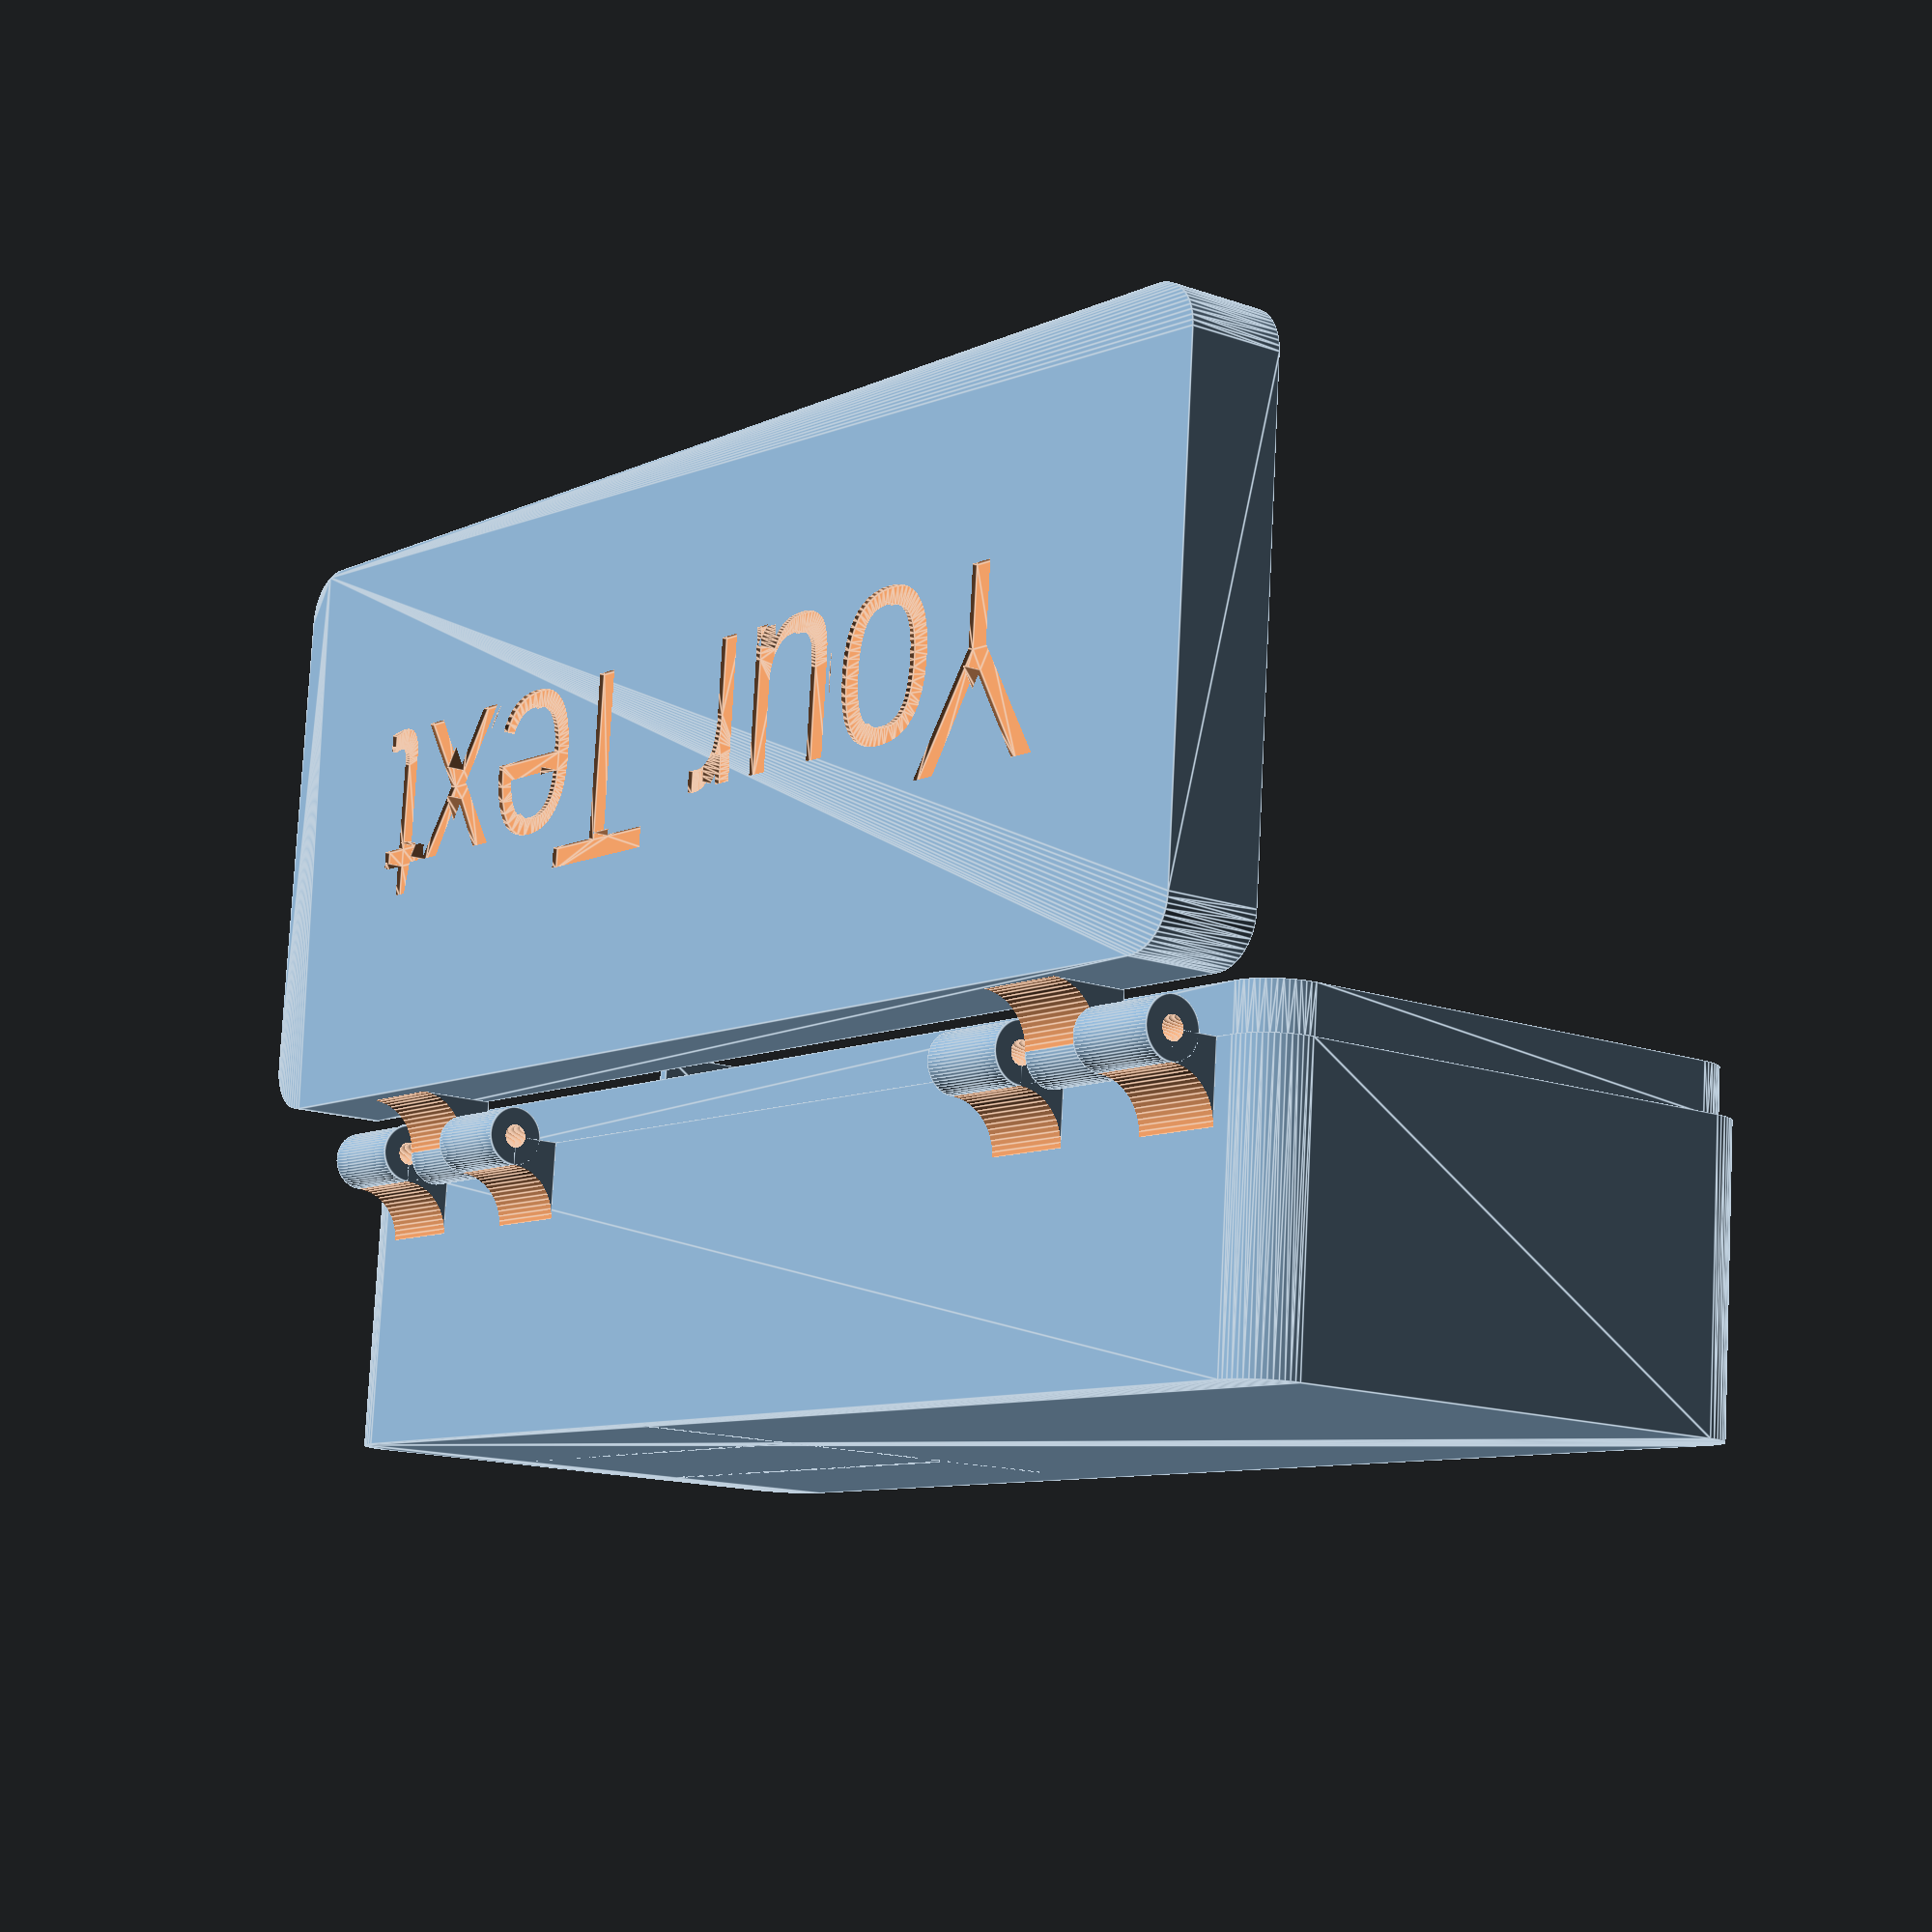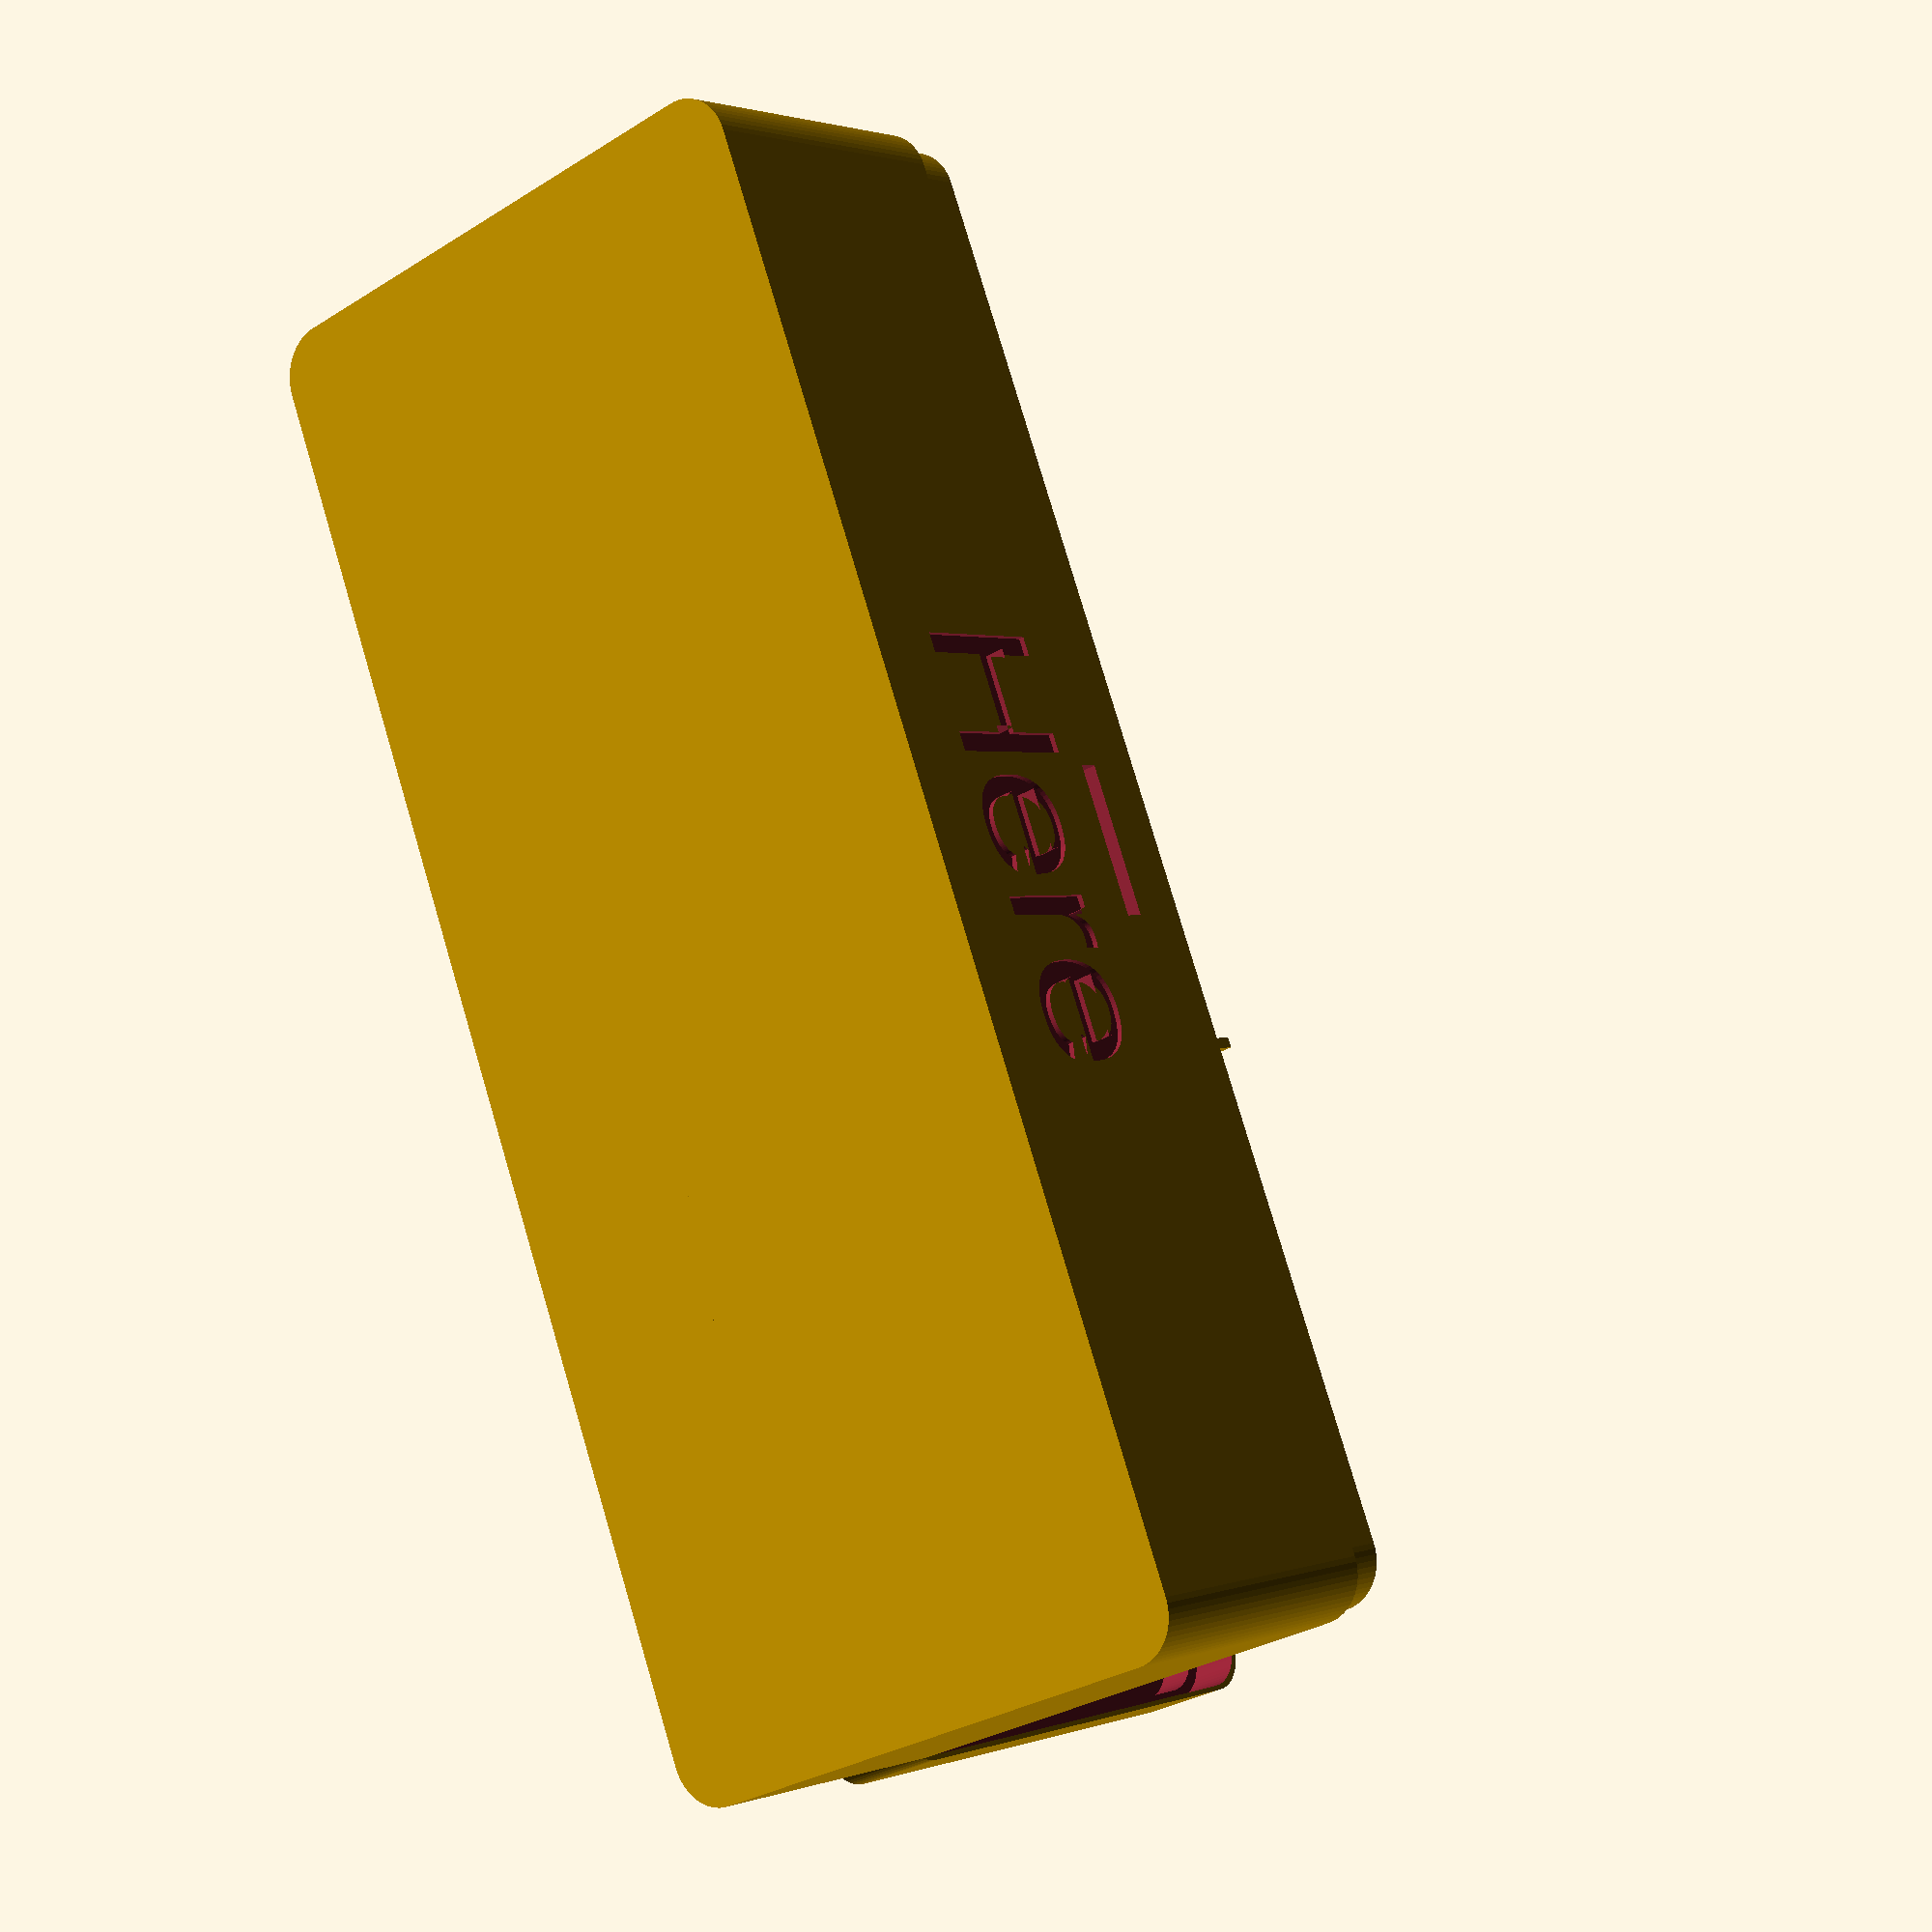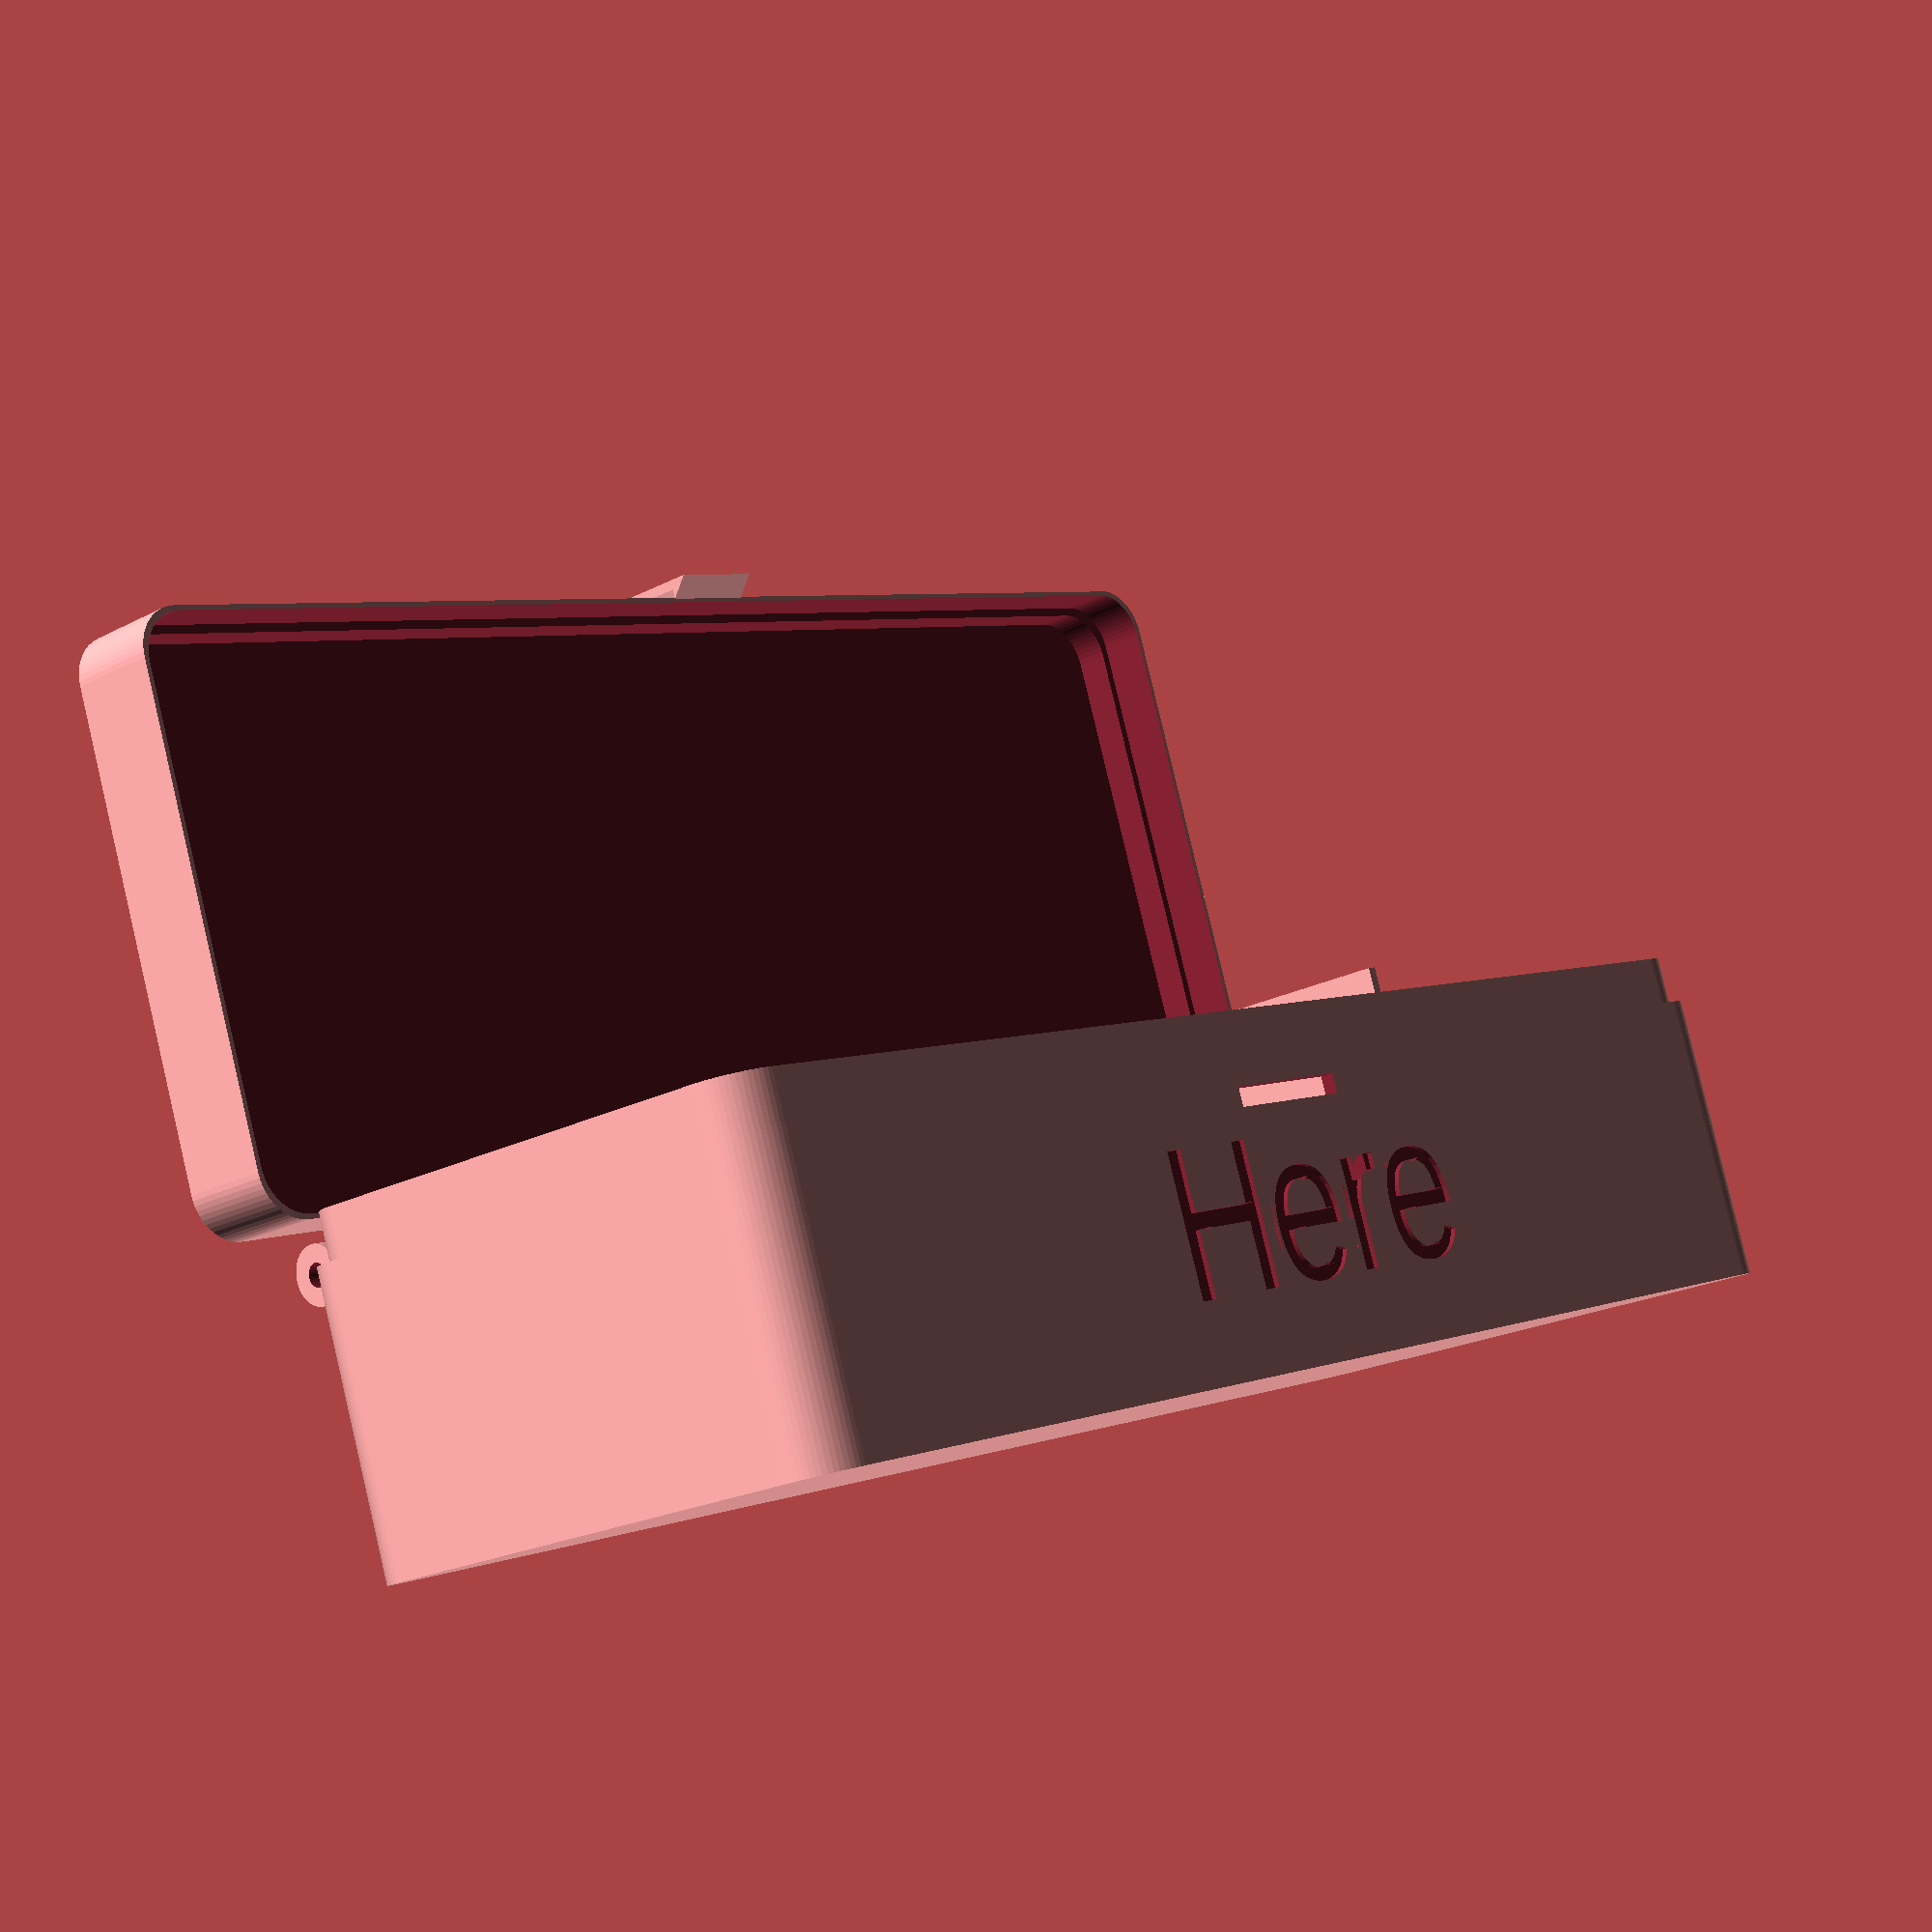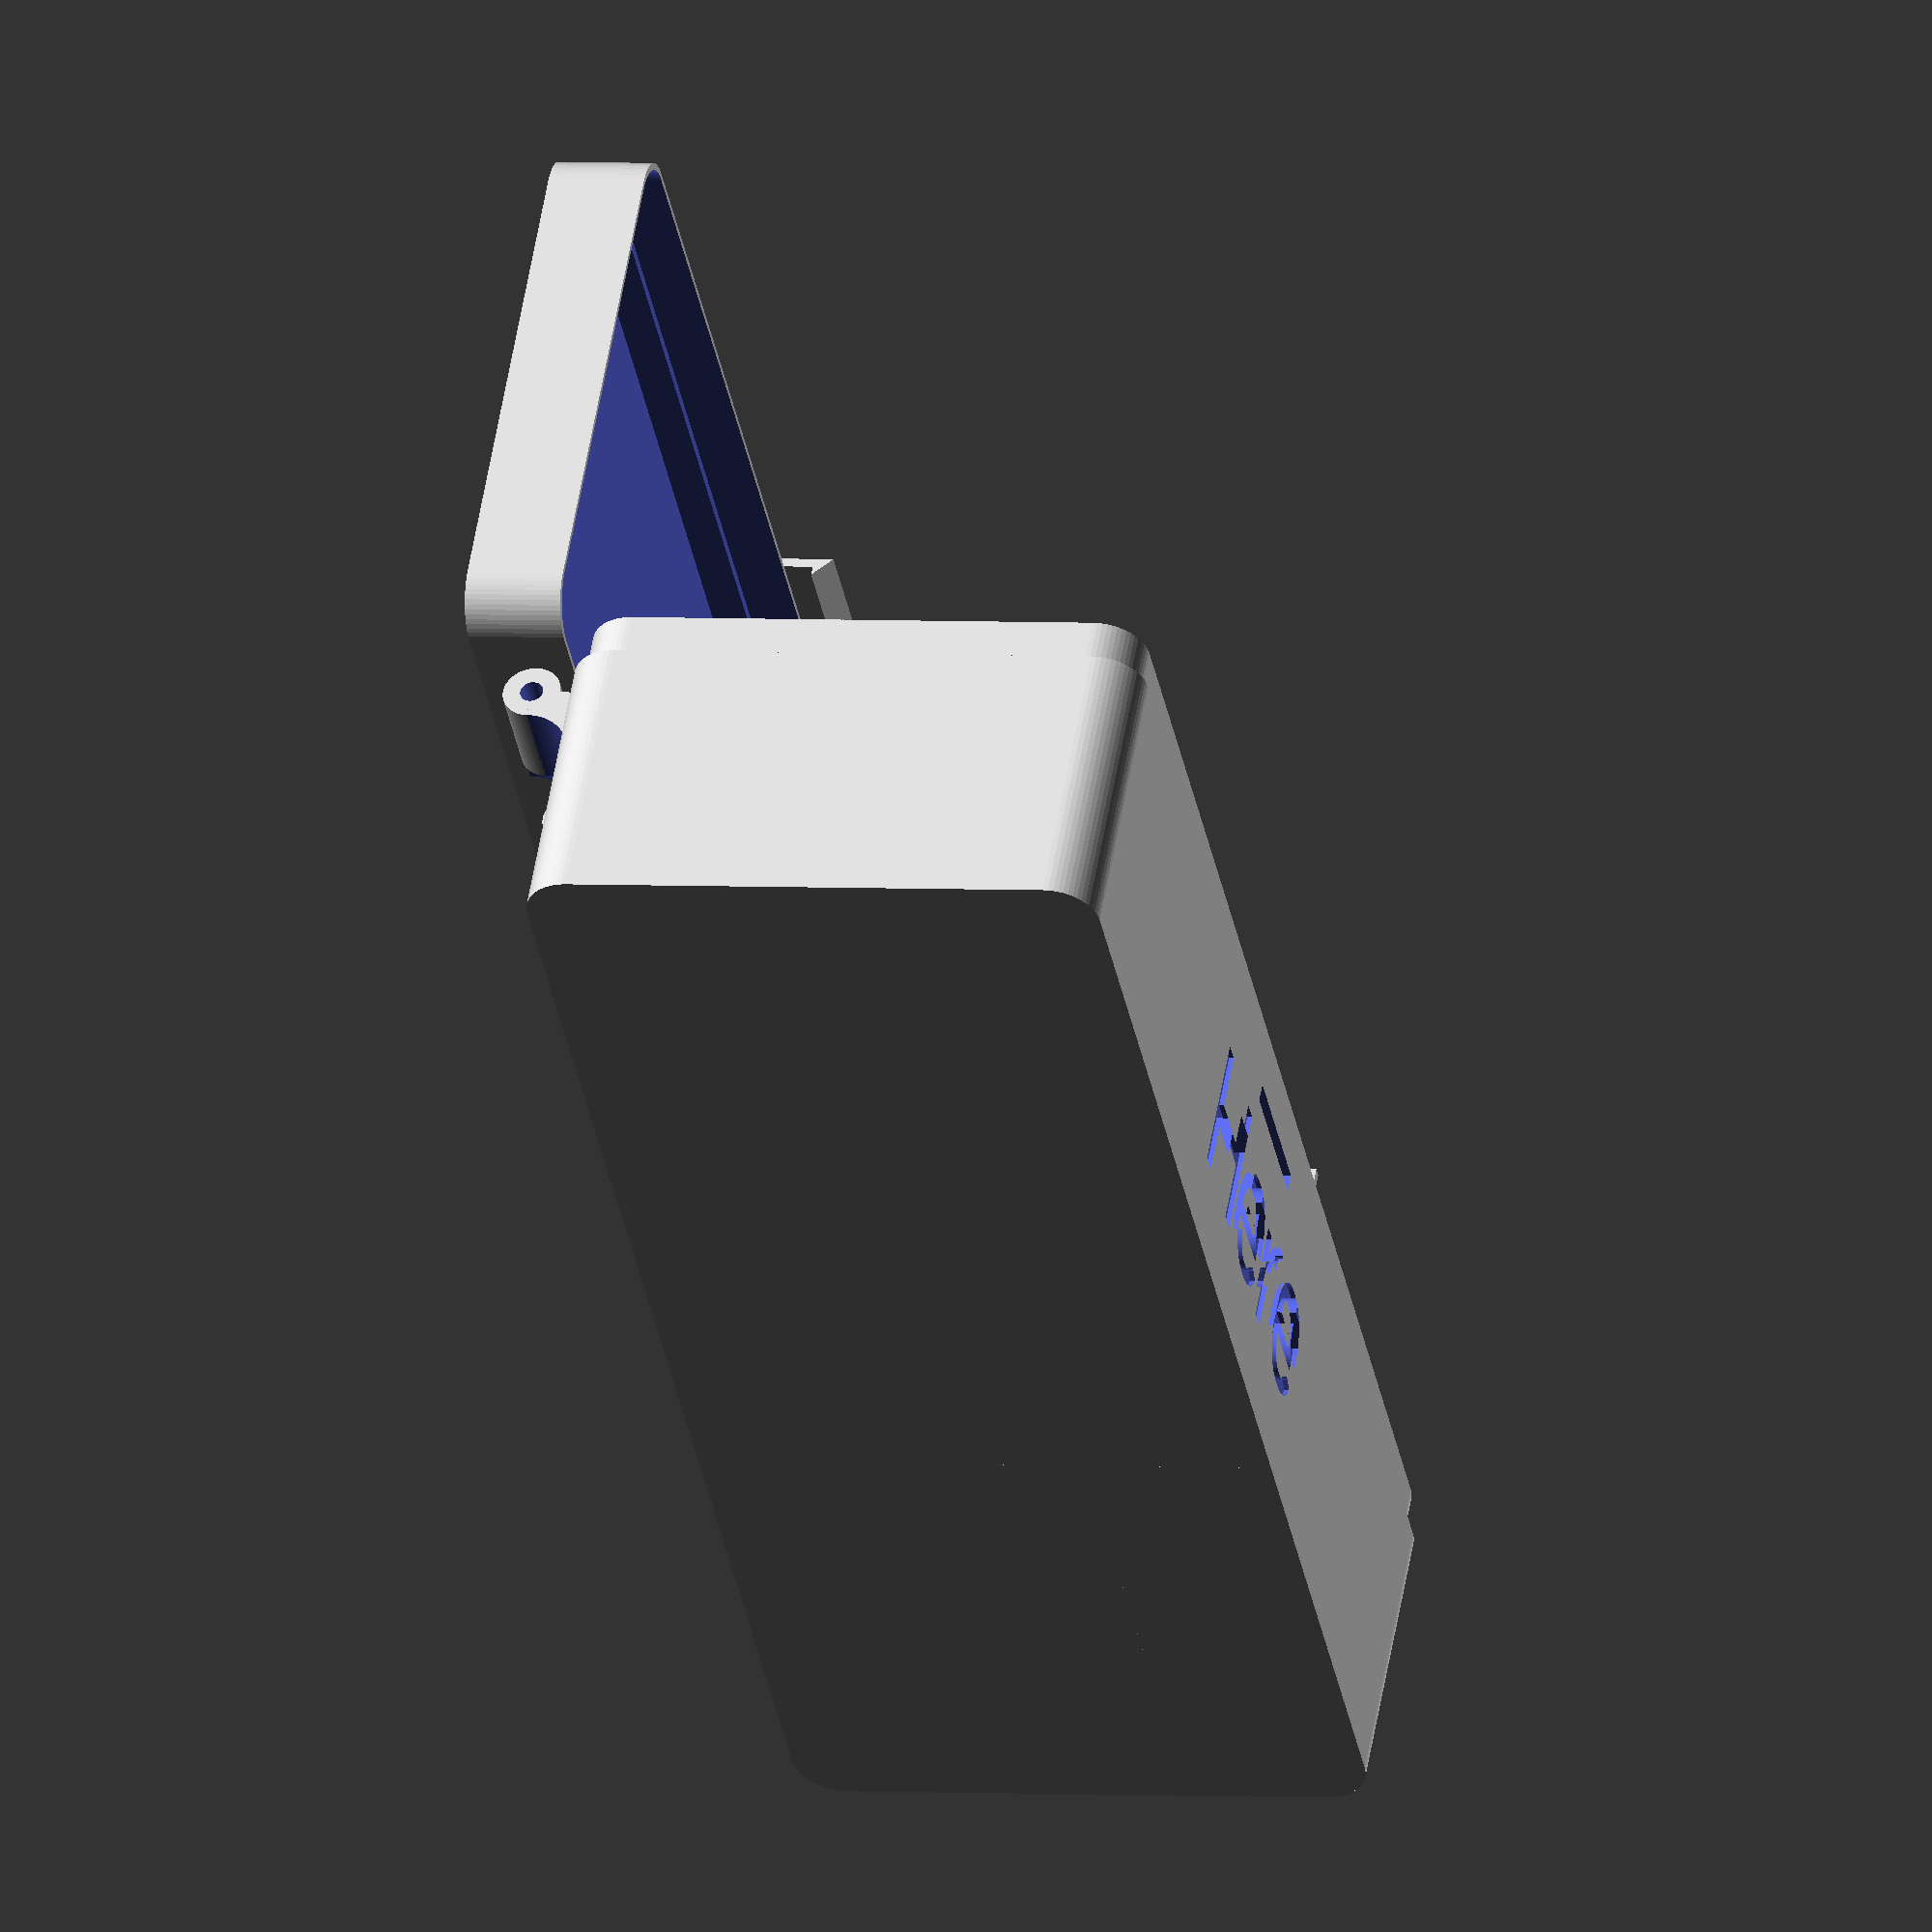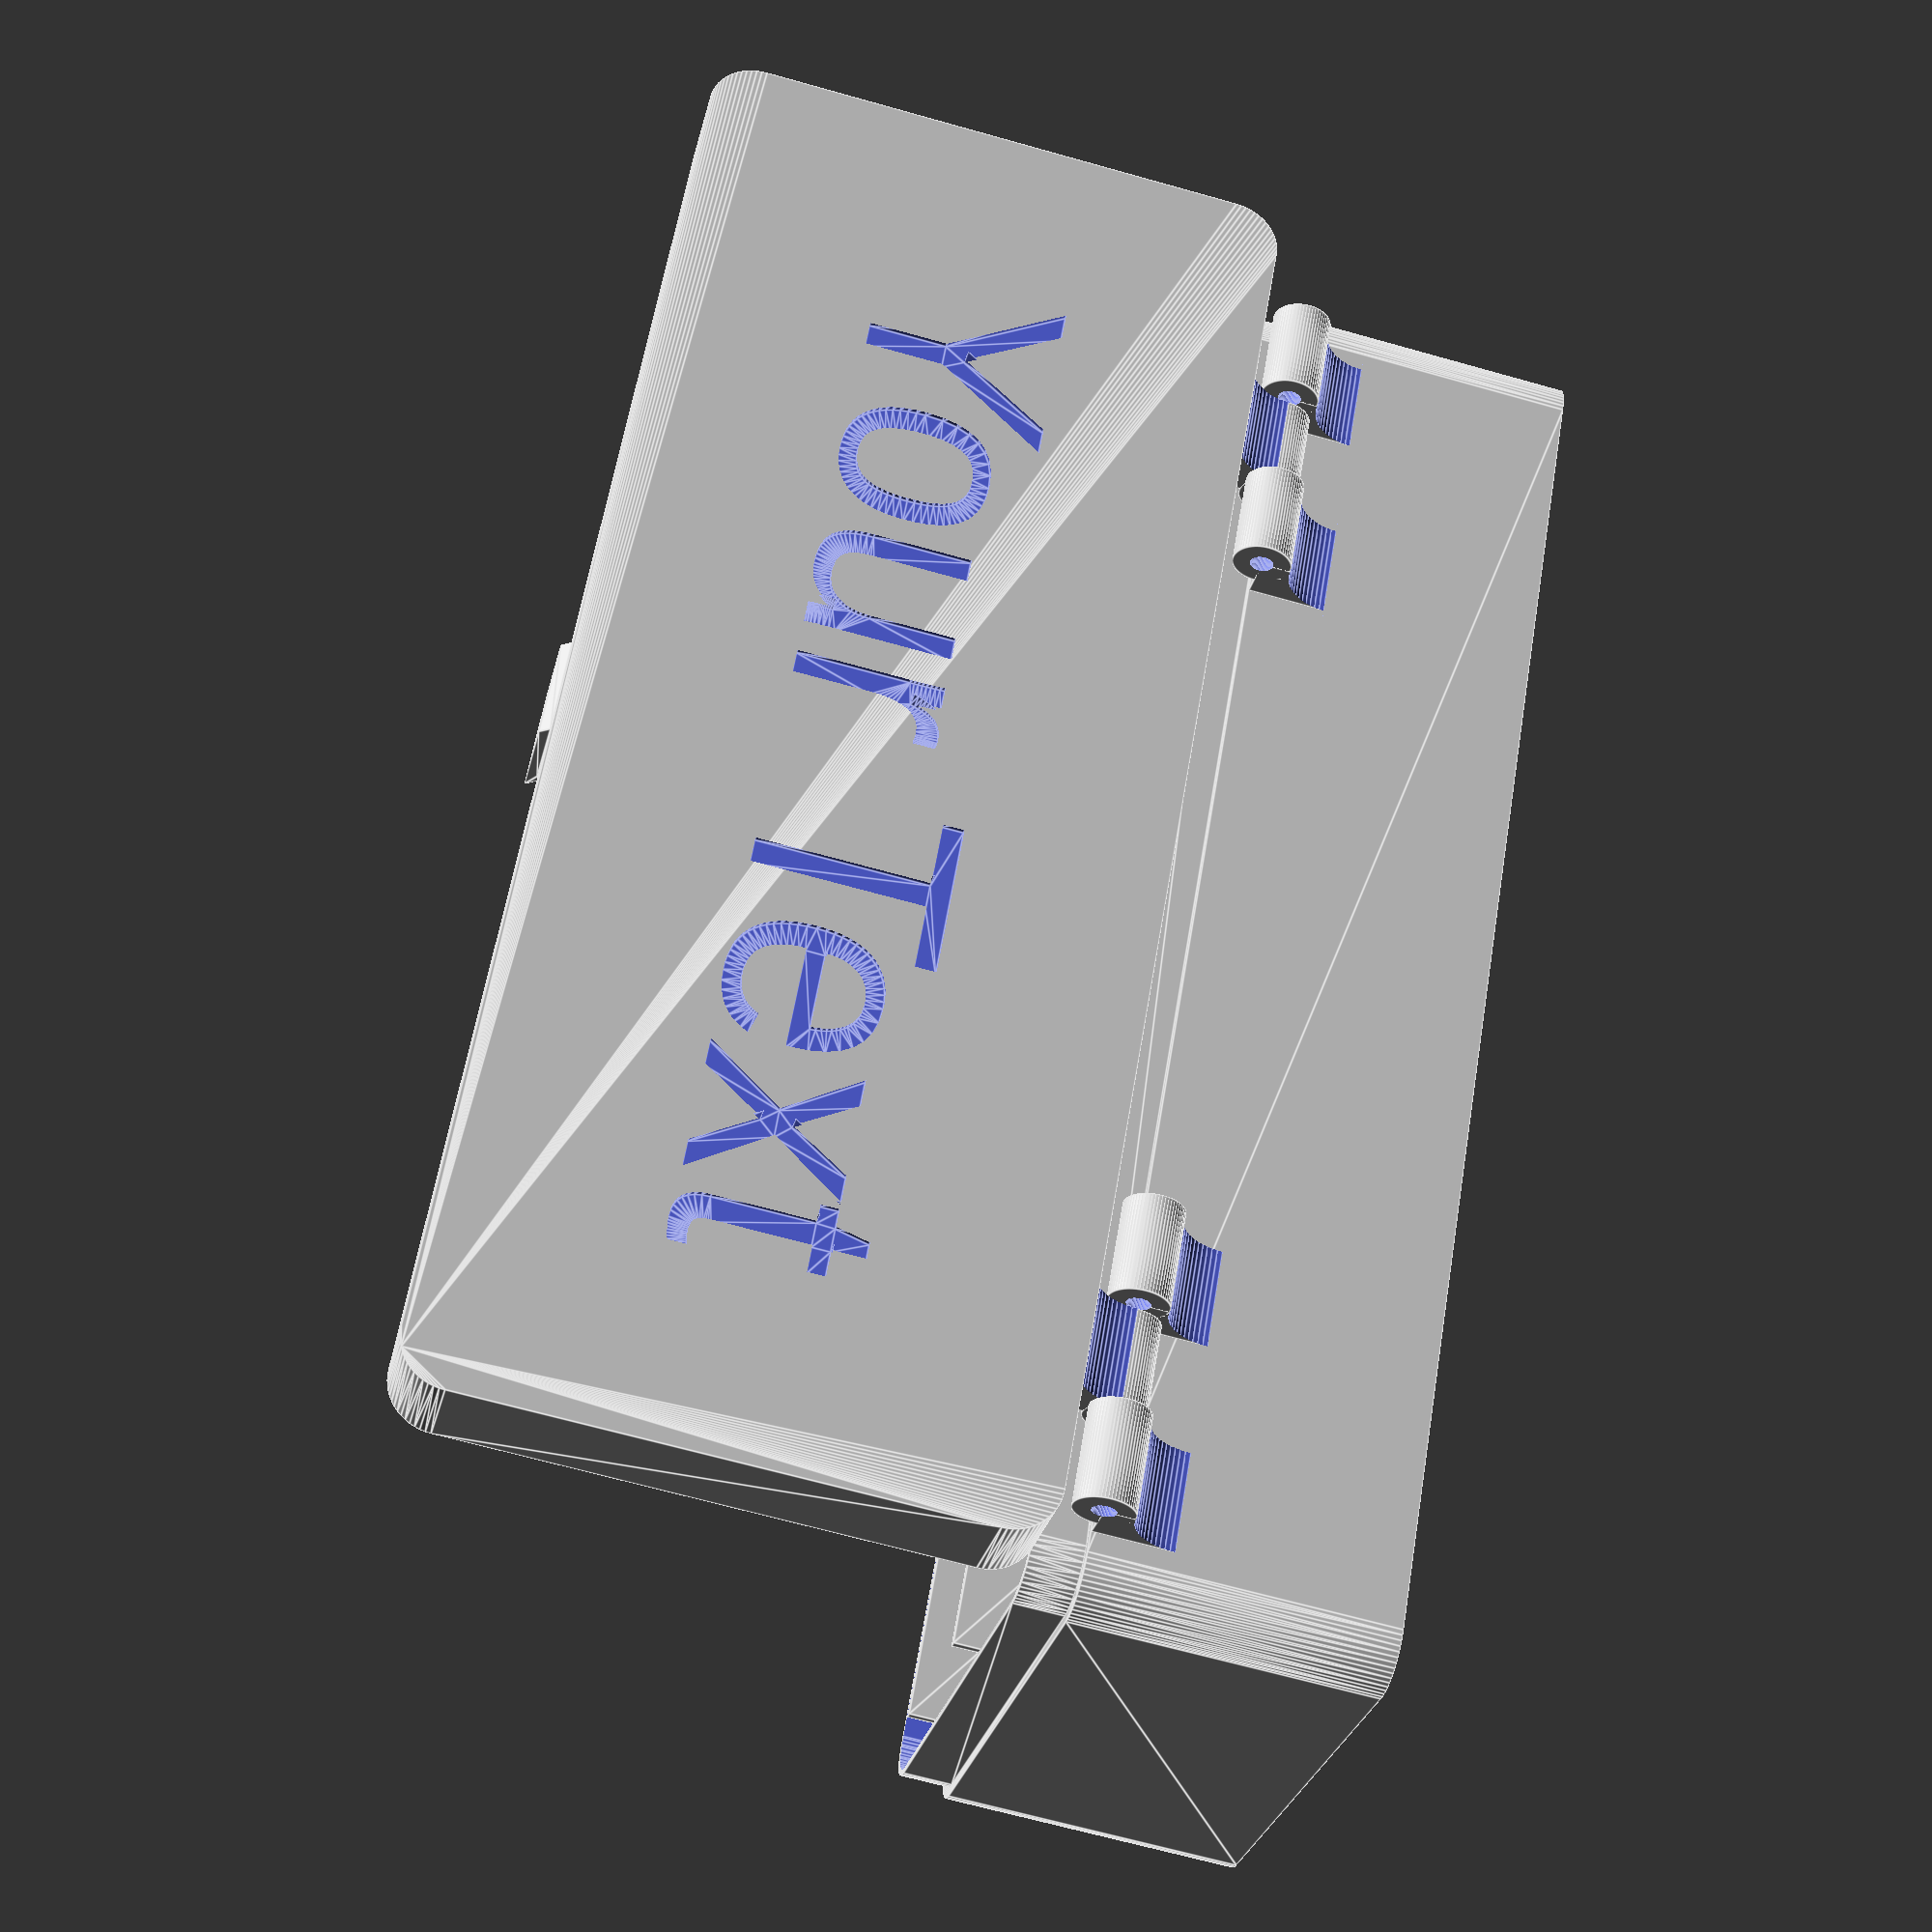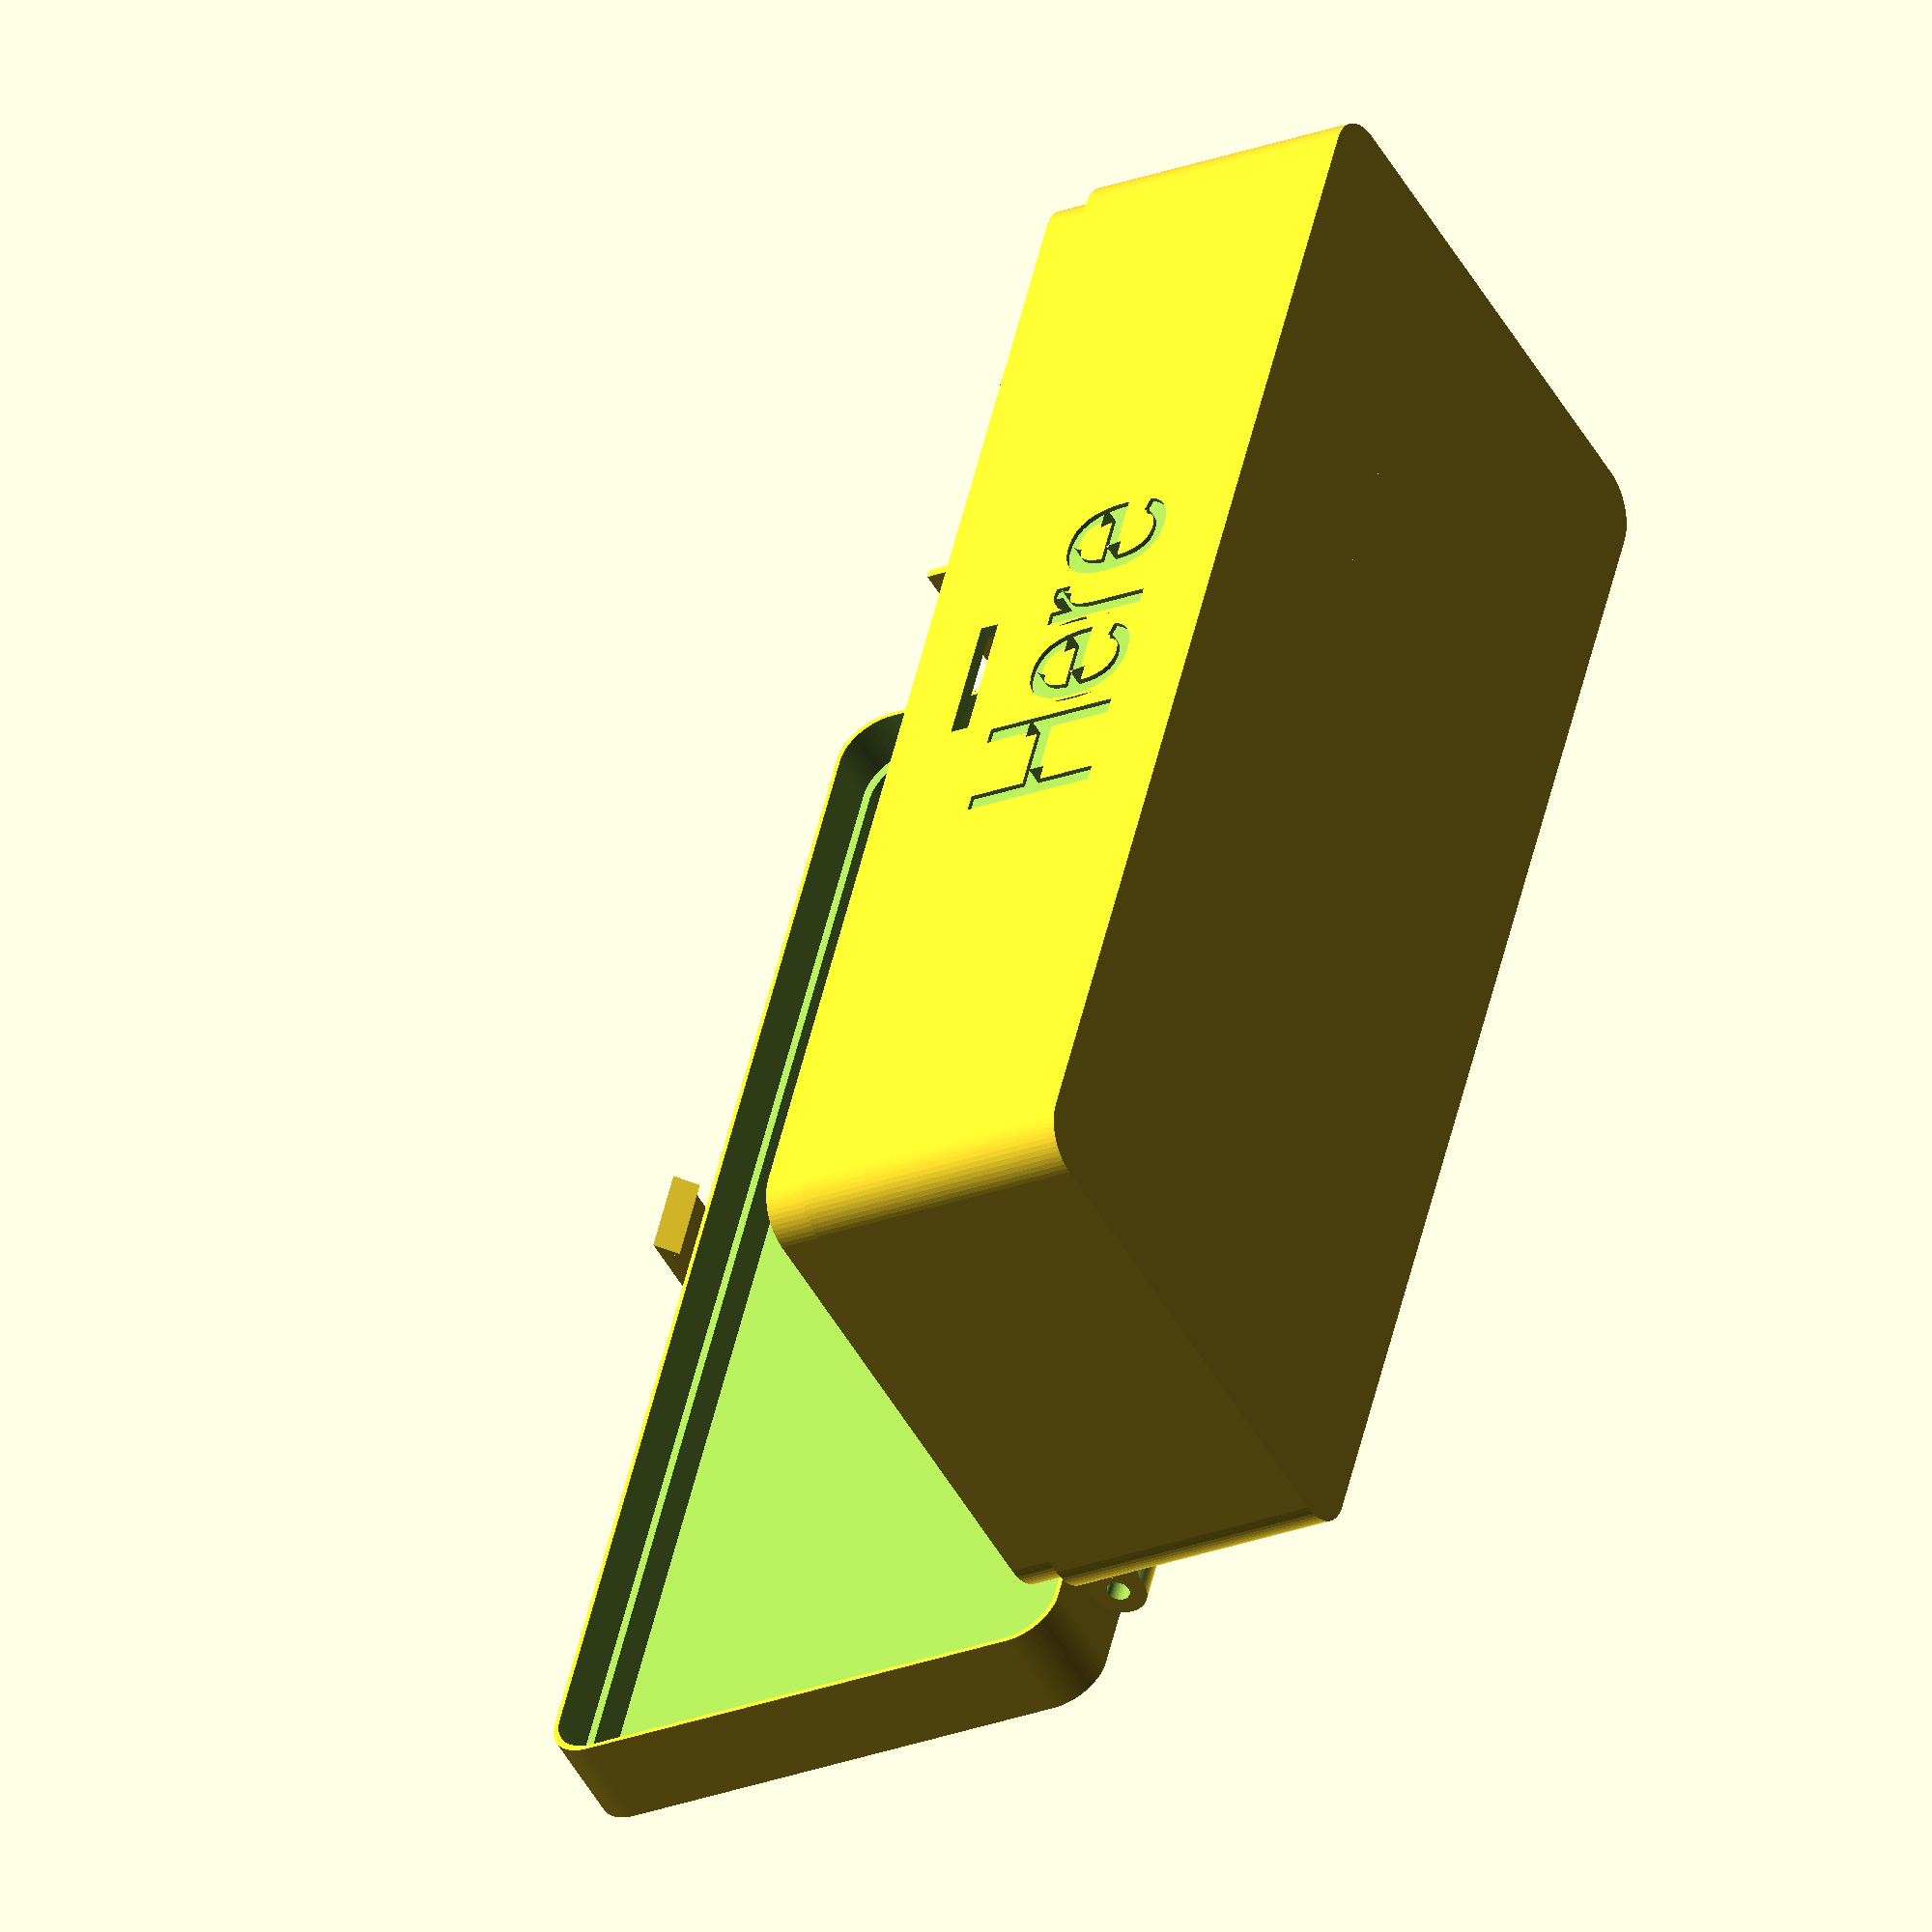
<openscad>
// Just for presentation purposes
showClosed = 2; // [0:Split, 1:Closed, 2:Open]

// Show parts
showParts = 0; // [0:All, 1:Base, 2:Lid]


/* [Box dimensions] */

// Outer box width
boxWidth = 150;

// Outer box depth
boxDepth = 60;

// Outer total box height
boxHeight = 40;

// Lid height
lidHeight = 10; // [6:100]

// Radius for rounded corners
corner = 5; // [1:40]


/* [Box setup] */
// Number of horizontal spaces
numSeparatorsY = 3; // [1:20]

// Width of vertical container
verSepWidth = 95; // [1:20]

// Outer wall thickness
wallThickness = 1.4;

// Tolerance
tolerance = 0.2;


/* [Text] */
// Text on base (empty to remove)
textBase = "Here";

// Base text size
textBaseSize = 15; // [3:50]

// Text on lid (empty to remove)
textLid = "Your Text";

// Lid text size
textLidSize = 20; // [3:50]


/* [Hinge configuration] */
// Hinge Radius
hingeRad=3;

// Hinge Length
hingeLength=10; // [5:50]

// Hinge barrette radius
hingeBar=1.2;

// Hinge separation from box body
hingeSep=2; // [0:5]

/* [Hidden] */
wt = wallThickness;
m=2+corner;
hingeTolerance=0.5;
sep = hingeSep;
$fn=60;

il=5;
iw=wt/2-tolerance;
internalWall = 1;

box();

module box() {
    if( showParts != 2 || showClosed ==1) {
        boxBase();
        separators(numSeparatorsY, verSepWidth, boxWidth, boxDepth, boxHeight-wt-1);
    }
    if (showClosed == 1 ) {
        %translate([0, 0, boxHeight]) rotate(a=[180, 0, 0]) boxLid();
    }
    else if (showClosed == 2) {
        boxBase();
        translate([0, boxDepth/2+4*hingeRad, boxDepth+hingeRad+sep]) rotate(a=[90, 0, 0]) boxLid();
    }
    else {
        if (showParts != 1) translate([boxWidth + 5, 0, 0]) boxLid();
    }
}


module separators (ny, sizeVer, sizeX, sizeY, height) {
    yS = sizeY / ny;
    union(){
        if ( ny > 1) {
            for ( b = [0 : ny-2] ) {
                translate([sizeVer/2, -sizeY/2+yS*(b+1), 0])
                    linear_extrude(height=height)
                    square([sizeX-sizeVer-2*wt, internalWall], center = true);
            }
        }
        
        translate([-sizeX/2+sizeVer, 0, 0])
                    linear_extrude(height=height)
                    square([internalWall, sizeY-2*wt], center = true);
    }

}

module boxBase() {
    difference(){
        union(){
            
            roundedCube(boxWidth, boxDepth, boxHeight-lidHeight, corner);
            hingeLow(hingeRad, hingeLength);
            translate([0, 0, boxHeight-lidHeight]) roundedCube(boxWidth-2*(wt-iw), boxDepth-2*(wt-iw), il, corner);
        }

        translate([0, -boxDepth/2-1, boxHeight-lidHeight-5]) closeInsert();
        translate([0, 0, wt]) roundedCube(boxWidth-2*wt, boxDepth-2*wt, boxHeight+il, corner);
        translate([0, -boxDepth/2+0.5, (boxHeight-lidHeight)/2]) rotate(a=[90, 0, 0]) linear_extrude(height=2) text(textBase, valign="center", halign="center", font="Arial", size=textBaseSize);
        }
}


module boxLid() {
    closeTab();
    difference() {
        union () {
            roundedCube(boxWidth, boxDepth, lidHeight, corner);
            hingeUp(hingeRad, hingeLength);
        }
            
        translate([0, 0, lidHeight-il]) roundedCube(boxWidth-2*iw, boxDepth-2*iw, il+1, corner);
        translate([0, 0, wt]) roundedCube(boxWidth-2*wt, boxDepth-2*wt, boxHeight, corner);
        translate([0, 0, 0.5]) rotate(a=[180, 0, 0]) linear_extrude(height=2) text(textLid, valign="center", halign="center", font="Arial", size=textLidSize);
    } 
}

module closeTab() {
    translate([-5, boxDepth/2+1, lidHeight-5]) {
    rotate(a=[180, 0, 0]) rotate(a=[0, 90, 0]) linear_extrude(height=10) polygon(points=[[10, 0], [8, 2], [8, 1], [-1, 1], [0, 0]]);
    }
}

module closeInsert() {
    translate([-15/2, 0, 0.5])
    cube([15, 3, 2]);
}


module hingeUp(hingeRad, hingeLength) {
    rotate(a=[0, 0, 180])
    translate([-boxWidth/2, boxDepth/2, lidHeight])
    rotate(a=[0, 90, 0])
    difference() {
        union() {
        
        if ((hingeLength+hingeTolerance)*6+2*m<boxWidth) {
            translate([0, 0, m+hingeLength+hingeTolerance]) hingeSupport(hingeRad, hingeLength);
            translate([0, 0, boxWidth-2*hingeLength-hingeTolerance-m]) hingeSupport(hingeRad, hingeLength);
            }
        else {
            translate([0, 0, m+hingeLength+hingeTolerance]) hingeSupport(hingeRad, boxWidth-2*m-2*hingeLength-2);
        }
    }
        translate([0, sep+hingeRad, -1]) cylinder(r=hingeBar, h=boxWidth+2);
    }
}

module hingeLow(hingeRad, hingeLength) {
    translate([-boxWidth/2, boxDepth/2, boxHeight-lidHeight])
    rotate(a=[0, 90, 0])
    difference() {
        union() {
        translate([0, 0, m]) hingeSupport(hingeRad, hingeLength);
        if ((hingeLength+hingeTolerance)*6+2*m<boxWidth) {
            translate([0, 0, hingeLength*2+2*hingeTolerance+m]) hingeSupport(hingeRad, hingeLength);
            translate([0, 0, boxWidth-hingeLength*3-2*hingeTolerance-m]) hingeSupport(hingeRad, hingeLength);
        }
        translate([0, 0, boxWidth-hingeLength-m]) hingeSupport(hingeRad, hingeLength);
        }
        translate([0, sep+hingeRad, -1]) cylinder(r=hingeBar, h=boxWidth+2);
    }
}

module hingeSupport(hingeRad, hingeLength) {
    translate([0, sep+hingeRad, 0]) {
/*    cylinder(r=hingeRad, h=hingeLength); 
    difference() {
        translate([0, -hingeRad-sep, 0] ) cube([hingeRad*2, hingeRad+1+sep, hingeLength]);
        translate([hingeRad*2, -sep, -1] ) cylinder(r=hingeRad, h=hingeLength+2); 
        translate([hingeRad, hingeRad/2-sep-2, -1] ) cube([hingeRad*2, hingeRad+1+sep, hingeLength+2]);
    }}*/
        cylinder(r=hingeRad, h=hingeLength);
        difference() {
translate([0, -(hingeRad+sep), 0]) cube([2*hingeRad+sep, sep+hingeRad, hingeLength]);

translate([hingeRad*2+sep, 0, -1]) cylinder(r=hingeRad+sep, h=hingeLength+2);
}
    }
}


module roundedCube (w, d, h, r) {
    hull() {
        translate([-w/2+r, -d/2+r, 0]) cylinder(r=r, h=h);
        translate([-w/2+r, d/2-r, 0]) cylinder(r=r, h=h);    
        translate([w/2-r, -d/2+r, 0]) cylinder(r=r, h=h);
        translate([w/2-r, d/2-r, 0]) cylinder(r=r, h=h);
    }
}
</openscad>
<views>
elev=280.7 azim=52.2 roll=182.9 proj=p view=edges
elev=358.4 azim=110.9 roll=217.5 proj=p view=solid
elev=96.6 azim=312.0 roll=13.3 proj=p view=solid
elev=306.8 azim=101.2 roll=189.4 proj=o view=solid
elev=66.7 azim=127.3 roll=74.2 proj=p view=edges
elev=24.6 azim=247.1 roll=121.7 proj=o view=solid
</views>
